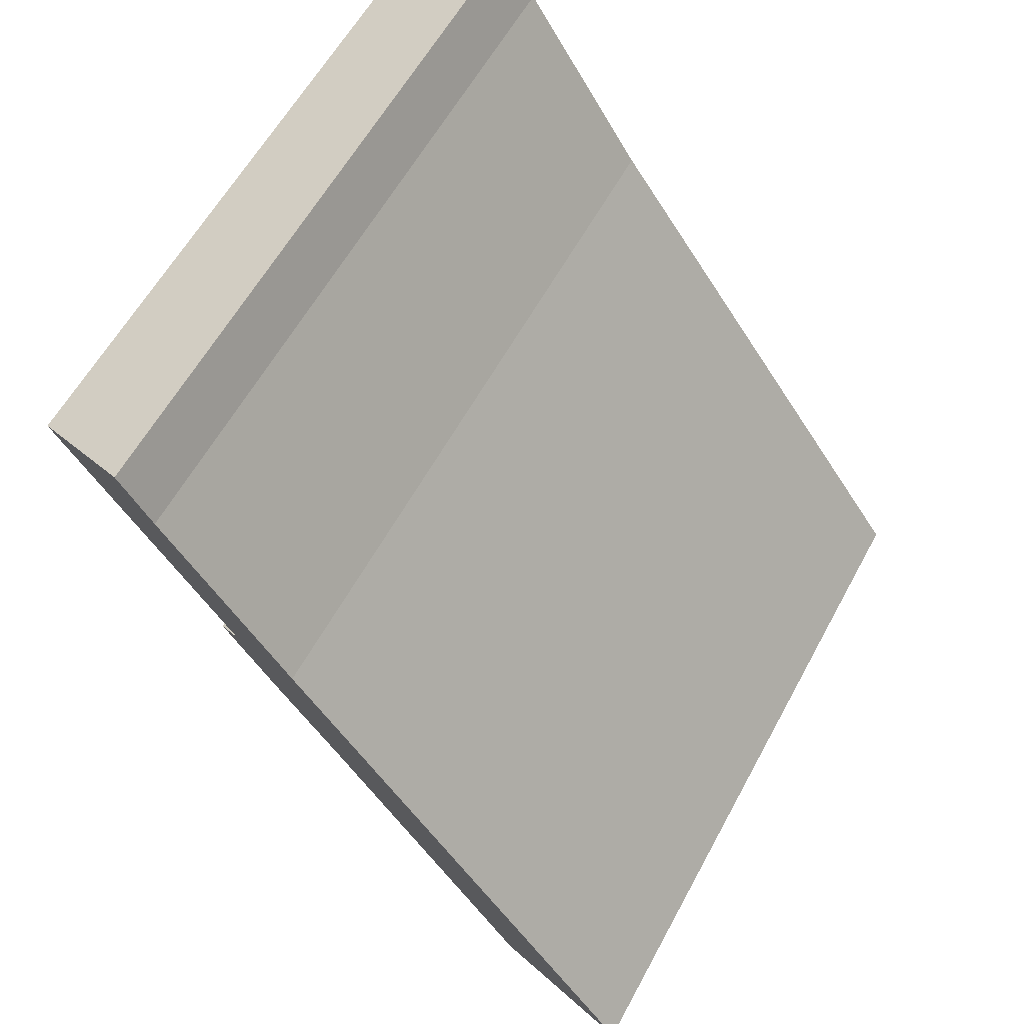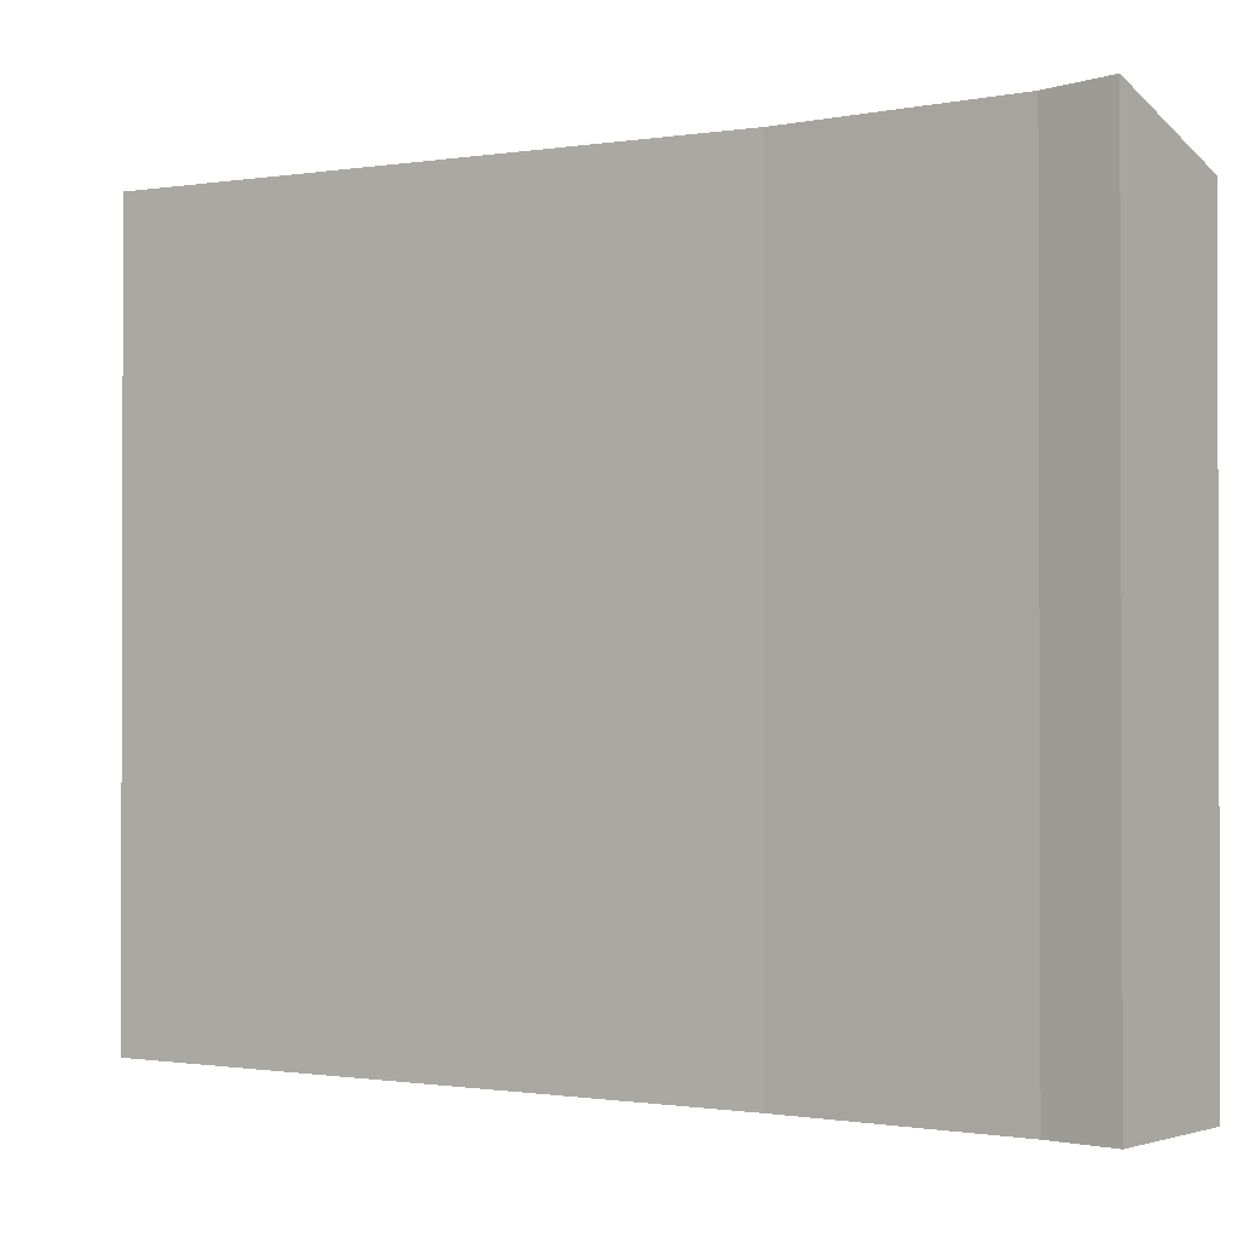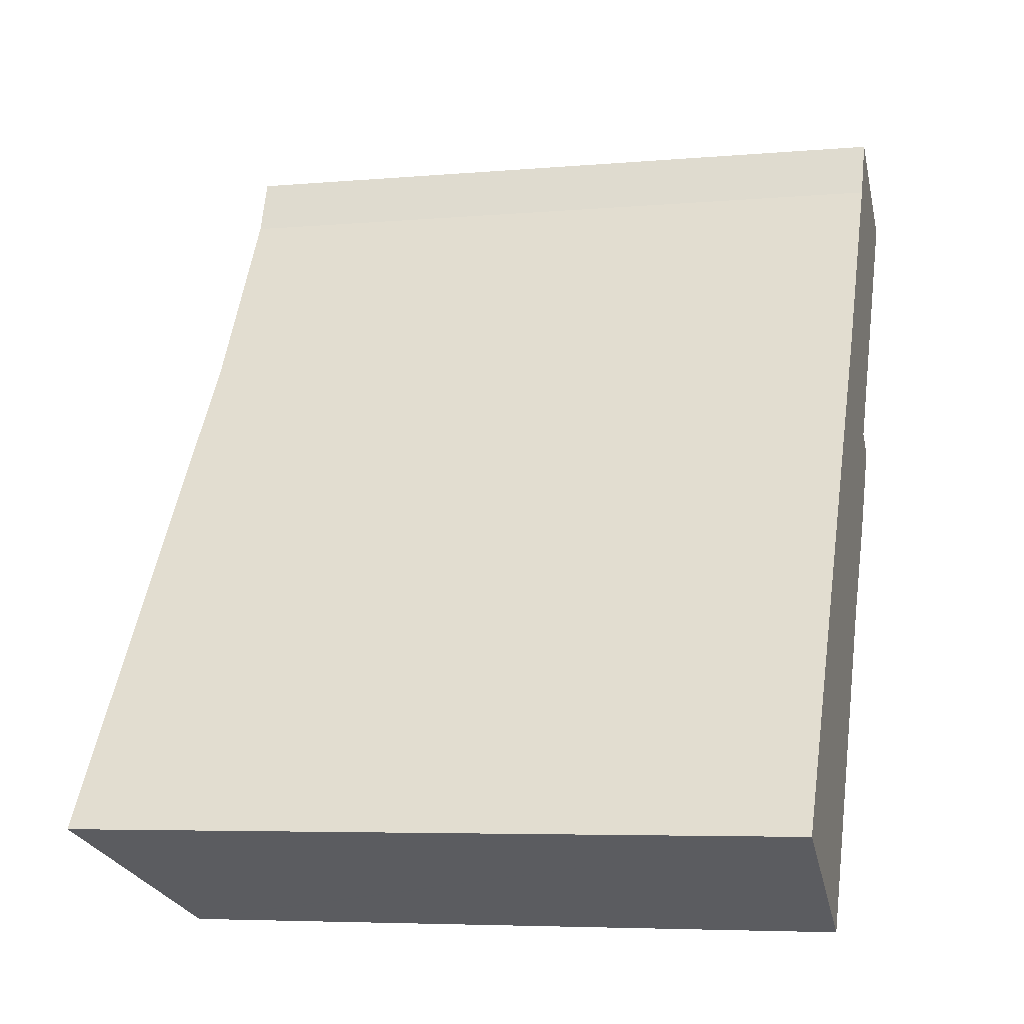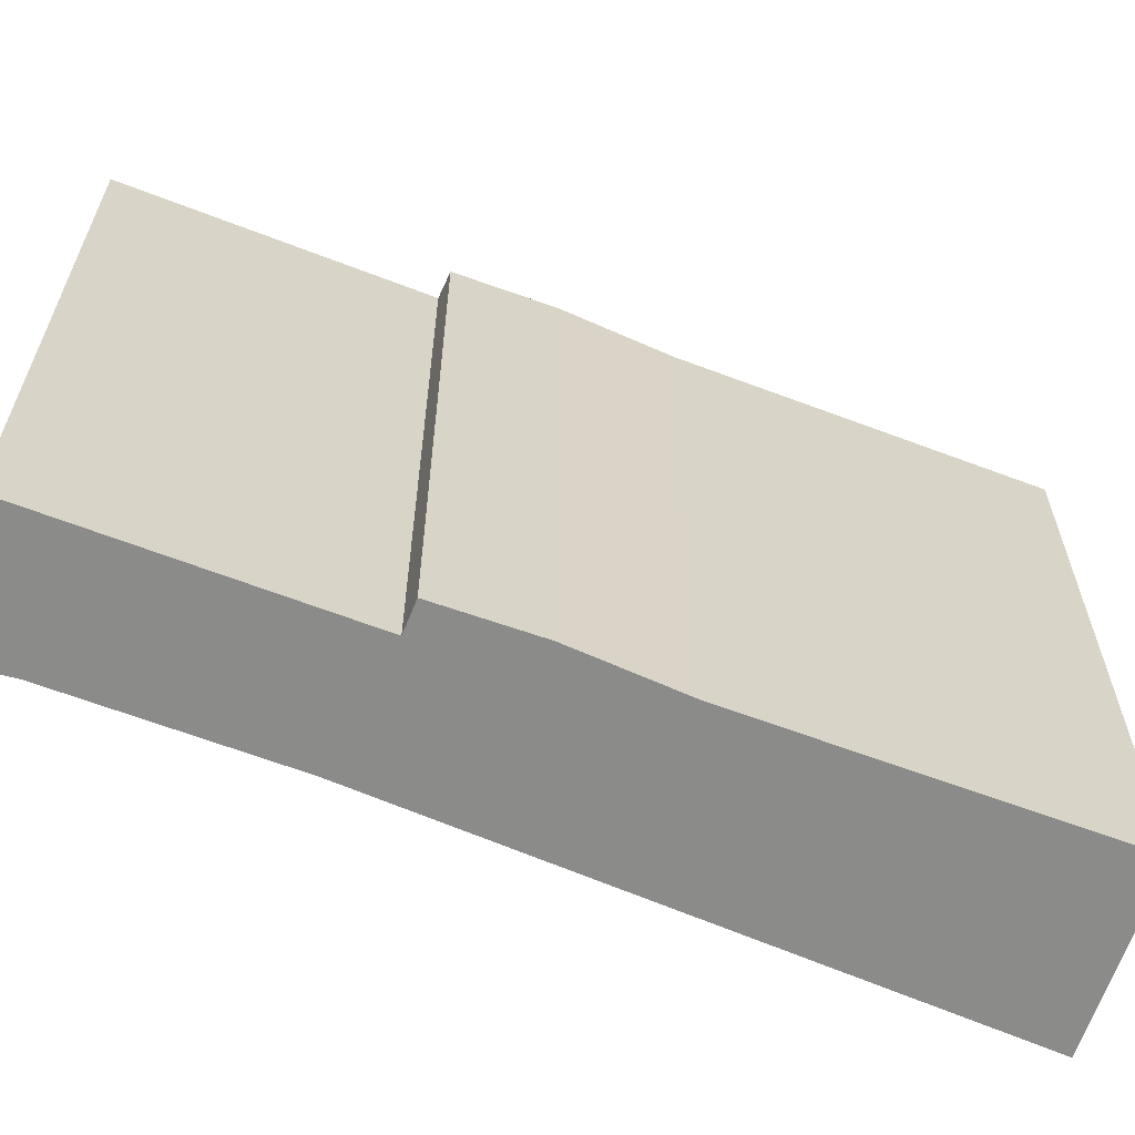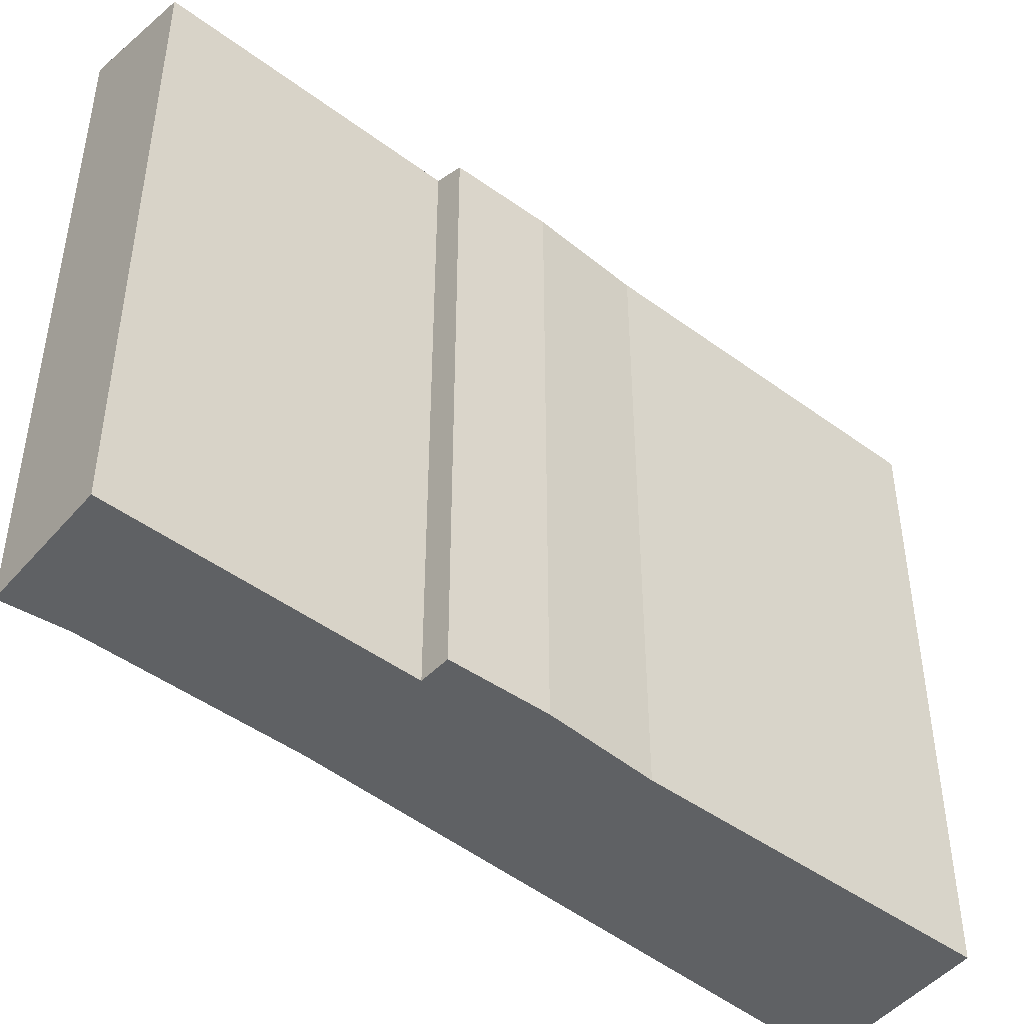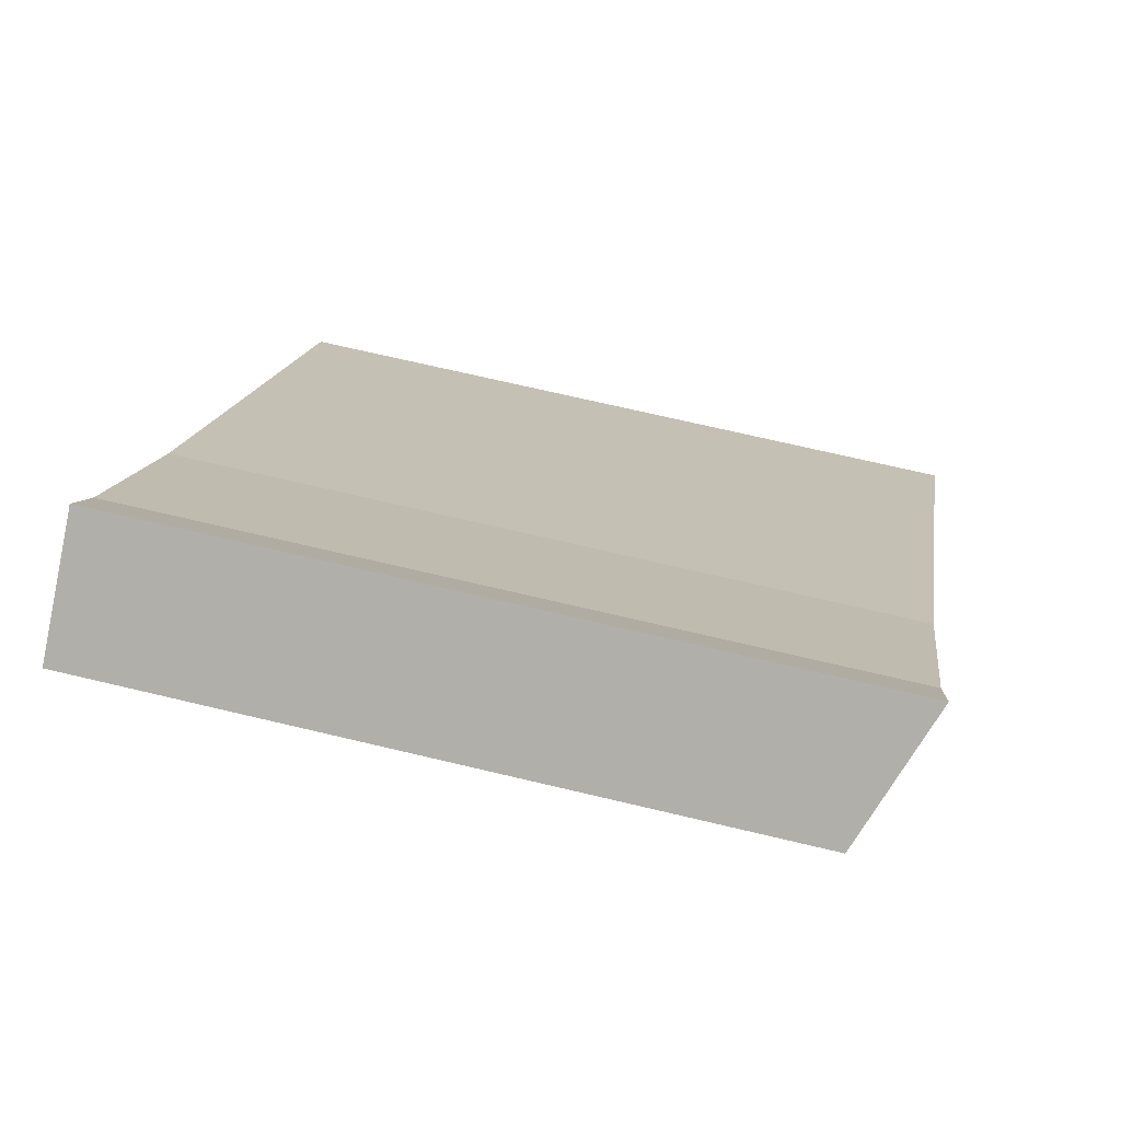
<metadata>
{"format":"obj","ext":"obj","renderer":"f3d","projection":"perspective","resolution":1024,"background":"white","views":[{"elev":58.6,"azim":-151.9,"up":"+Z"},{"elev":-1.1,"azim":-20.9,"up":"+Y"},{"elev":-5.7,"azim":-75.0,"up":"+Z"},{"elev":-63.7,"azim":101.9,"up":"+Y"},{"elev":-46.7,"azim":83.0,"up":"+Y"},{"elev":69.7,"azim":103.4,"up":"+Z"}]}
</metadata>
<code>
v  3.153 12.61 -1.852
v  3.63 12.61 -1.152
v  3.174 12.6 -1.864
v  2.134 13.05 -1.253
v  0 13.96 8.546e-16
v  7.088 12.68 4.248
v  7.01 13.86 9.801
v  7.181 12.68 4.374
v  8.434 12.65 6.071
v  8.953 12.92 8.133
v  9.482 12.68 7.78
v  12.27 12.96 13.23
v  7.242 13.86 10.16
v  9.383 13.89 13.47
v  9.961 13.96 14.63
v  9.482 -4.764e-16 7.78
v  8.434 -3.717e-16 6.071
v  7.088 -2.601e-16 4.248
v  7.181 -2.678e-16 4.374
v  3.174 1.141e-16 -1.864
v  3.63 7.054e-17 -1.152
v  12.27 -8.099e-16 13.23
v  8.953 -4.98e-16 8.133
v  0 0 0
v  2.134 7.672e-17 -1.253
v  3.153 1.134e-16 -1.852
v  7.01 -6.001e-16 9.801
v  9.383 -8.25e-16 13.47
v  7.242 -6.221e-16 10.16
v  9.961 -8.958e-16 14.63
g defaultobject
f 1 2 3
f 2 1 4
f 2 4 5
f 2 5 6
f 6 5 7
f 6 7 8
f 8 7 9
f 9 7 10
f 9 10 11
f 10 7 12
f 12 7 13
f 12 13 14
f 12 14 15
f 16 9 11
f 9 16 17
f 17 8 9
f 8 17 6
f 6 17 18
f 18 17 19
f 18 2 6
f 2 18 3
f 3 18 20
f 20 18 21
f 22 10 12
f 10 22 23
f 4 24 5
f 24 4 1
f 24 1 3
f 24 3 25
f 25 3 26
f 26 3 20
f 24 7 5
f 7 24 27
f 27 13 7
f 13 27 14
f 14 27 28
f 28 27 29
f 14 30 15
f 30 14 28
f 30 12 15
f 12 30 22
f 23 11 10
f 11 23 16
f 28 22 30
f 22 28 23
f 23 28 29
f 23 29 27
f 23 27 24
f 23 24 16
f 16 24 17
f 17 24 19
f 19 24 18
f 18 24 21
f 21 24 25
f 21 25 20
f 20 25 26

</code>
